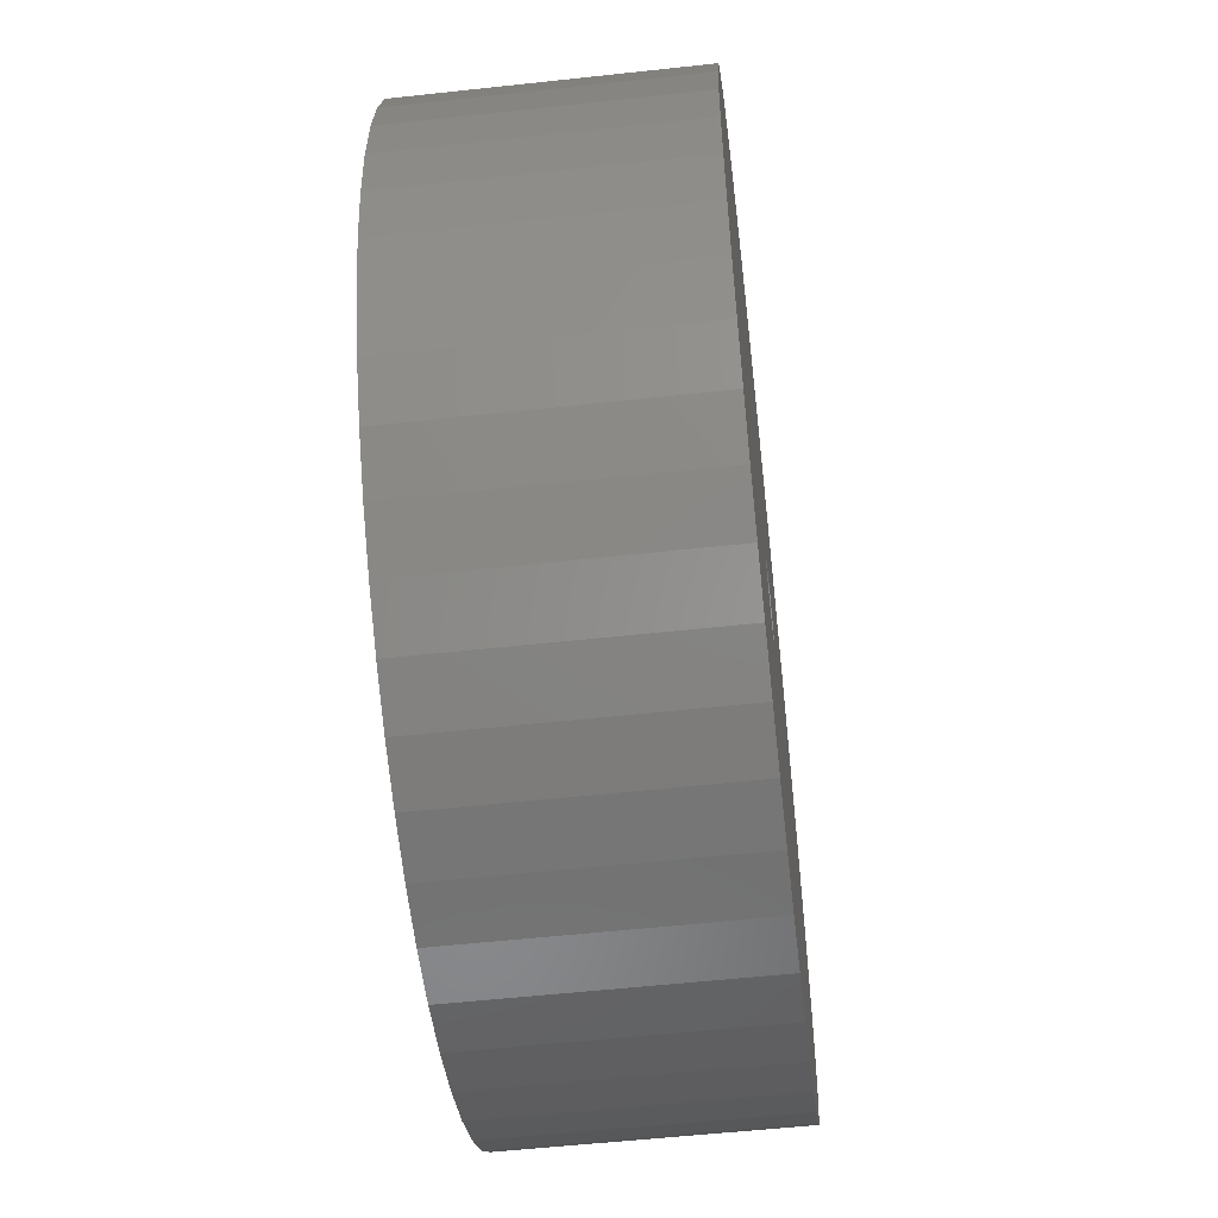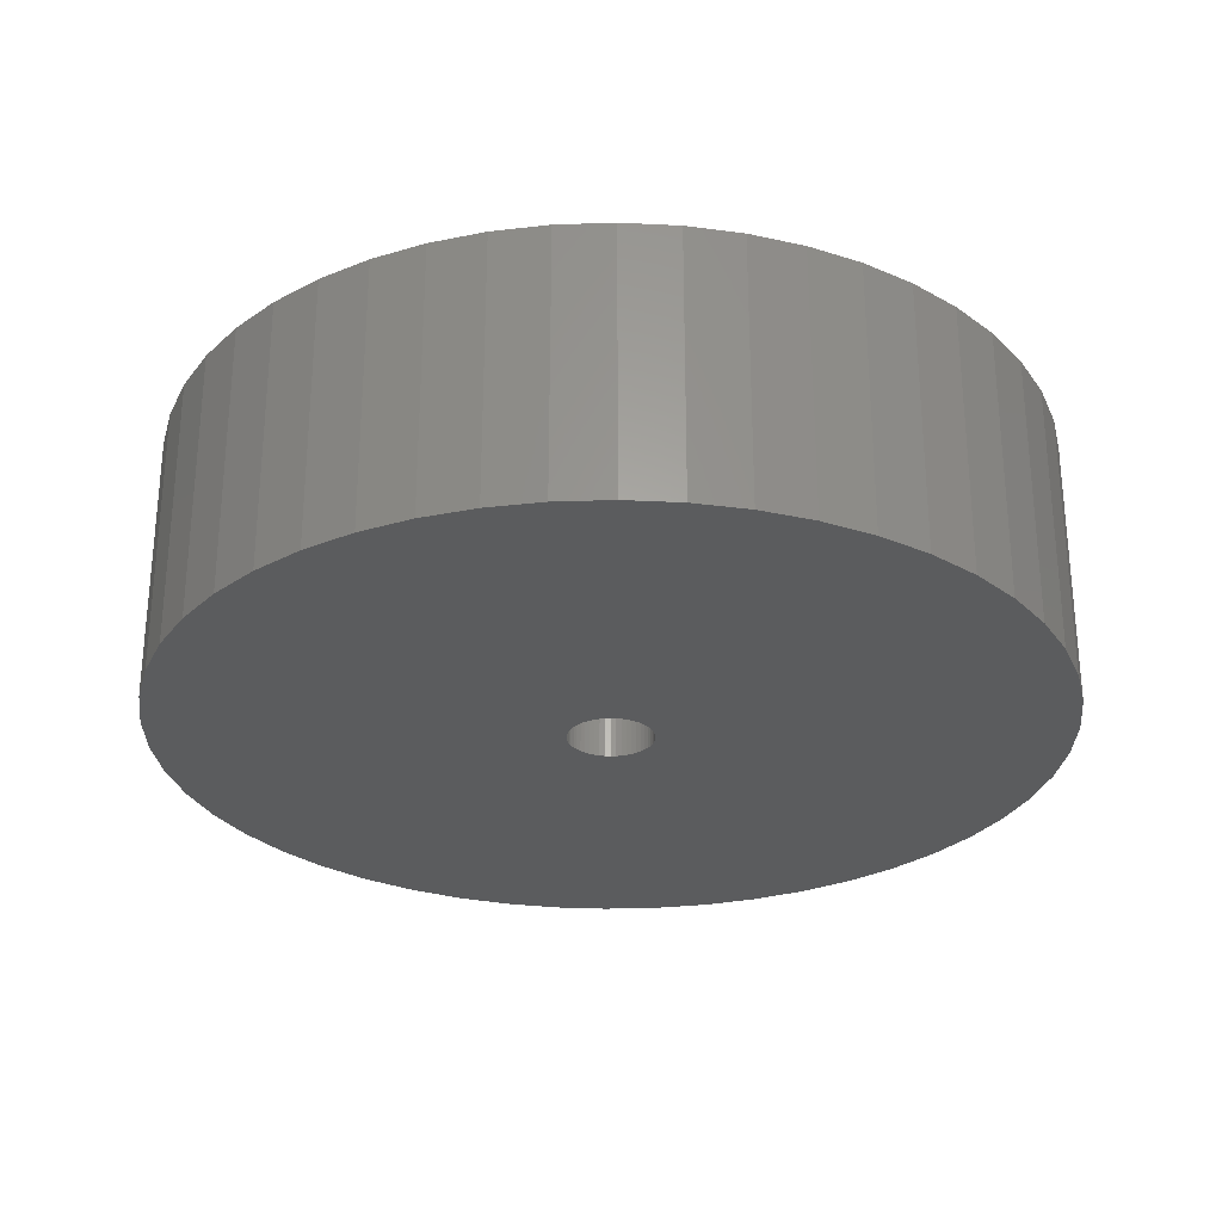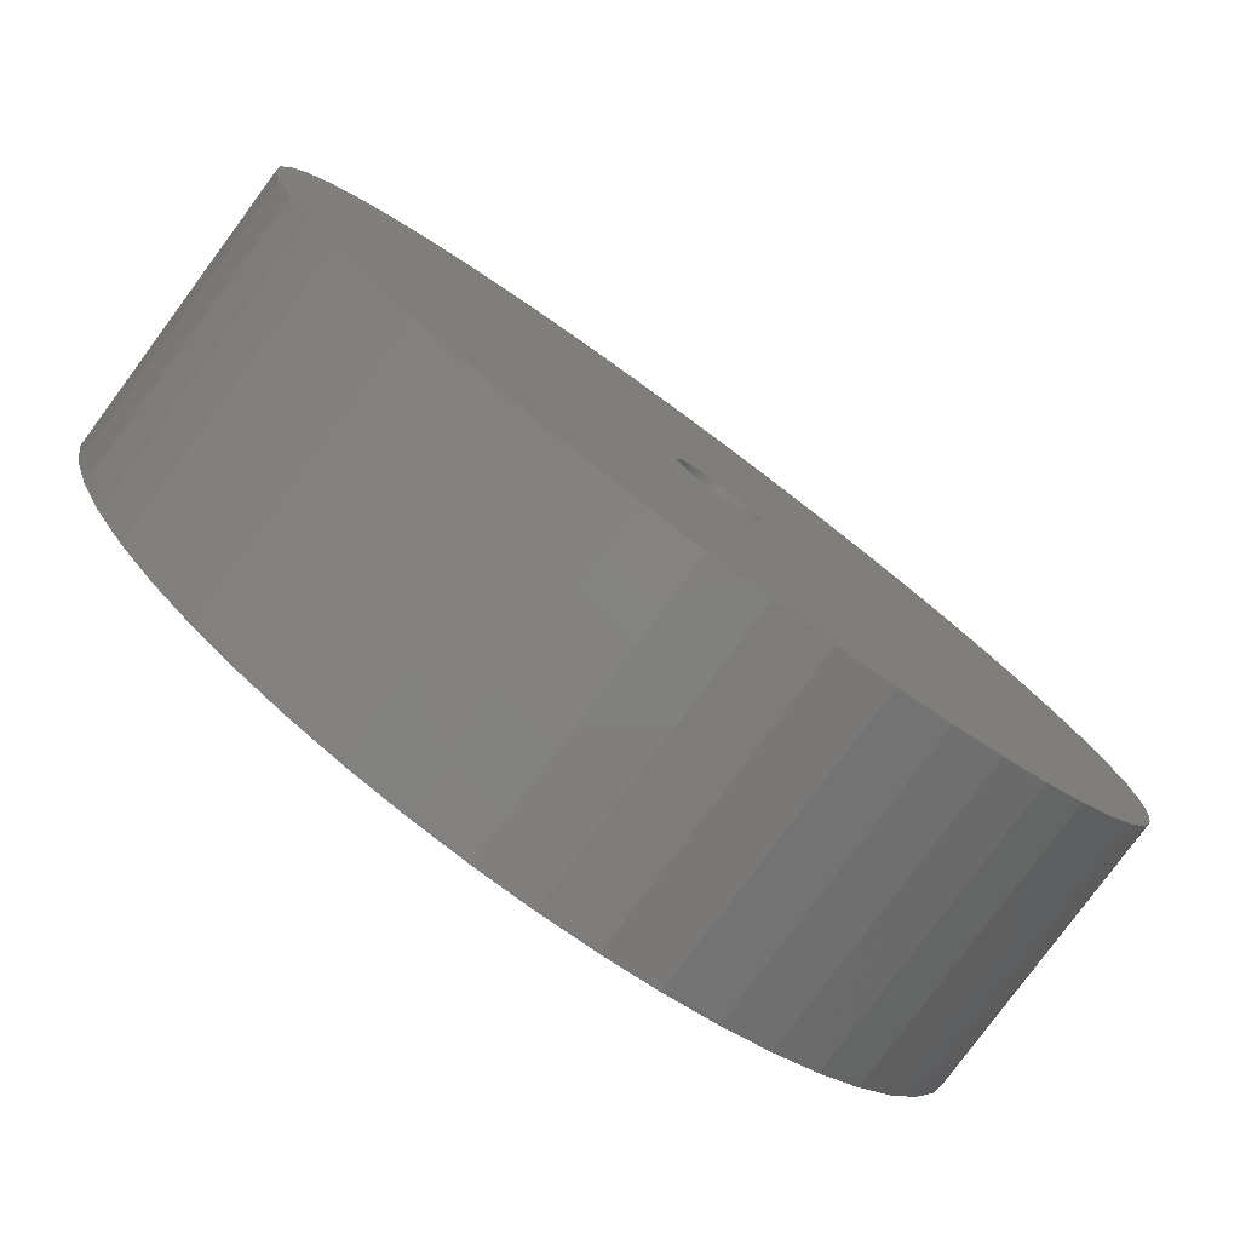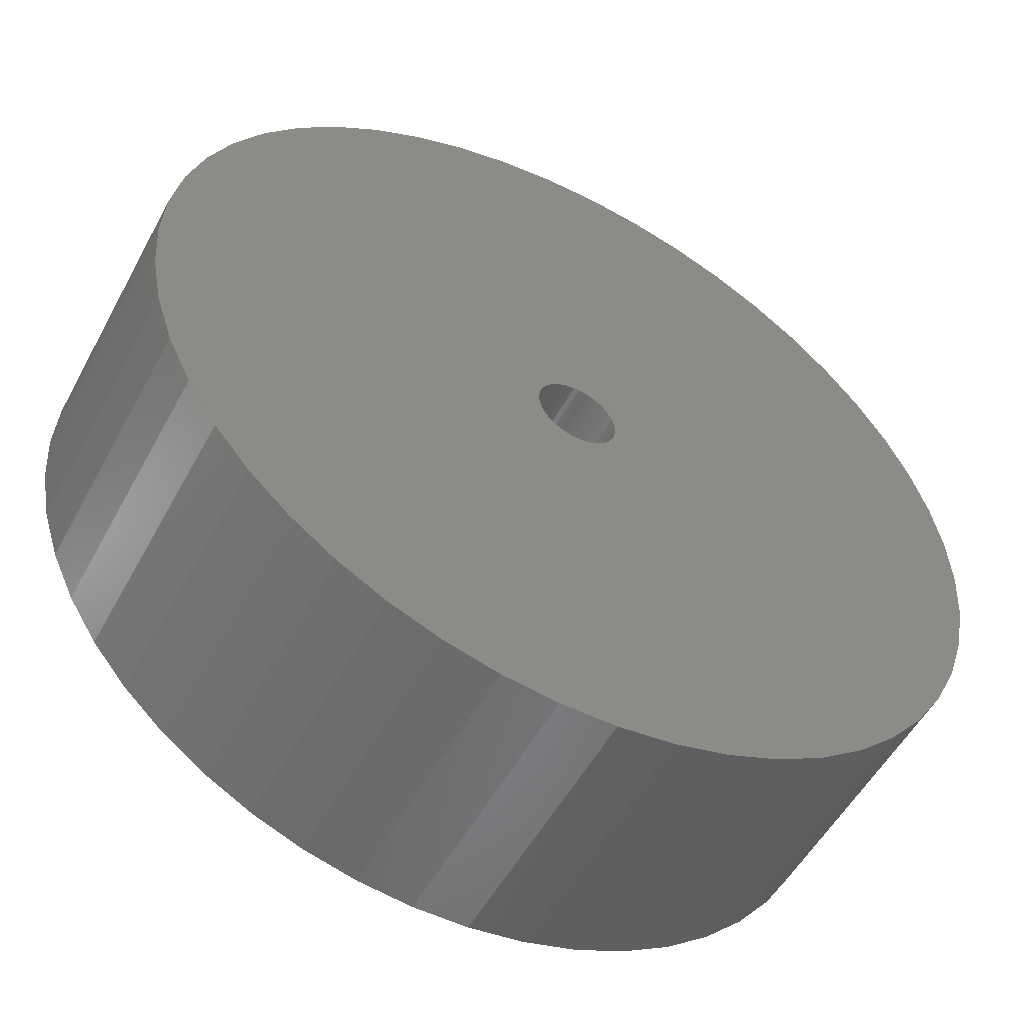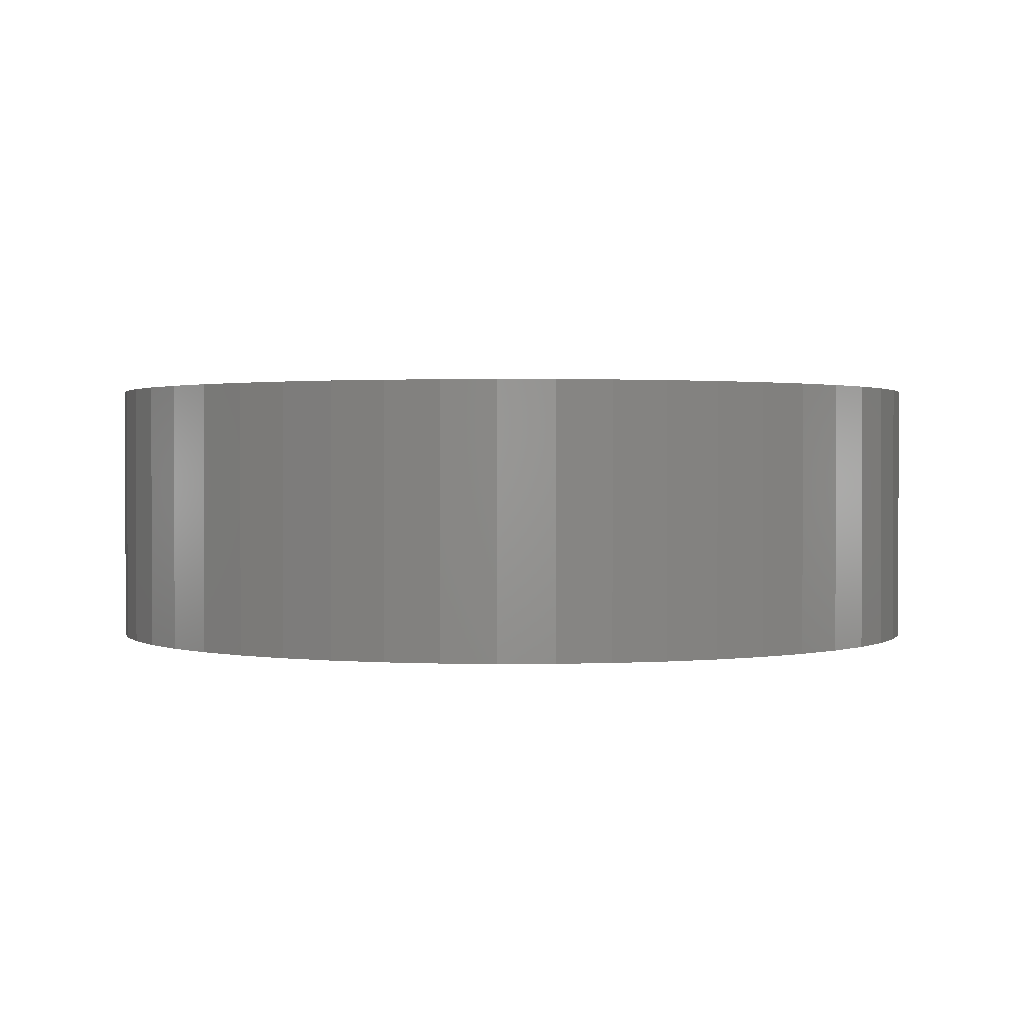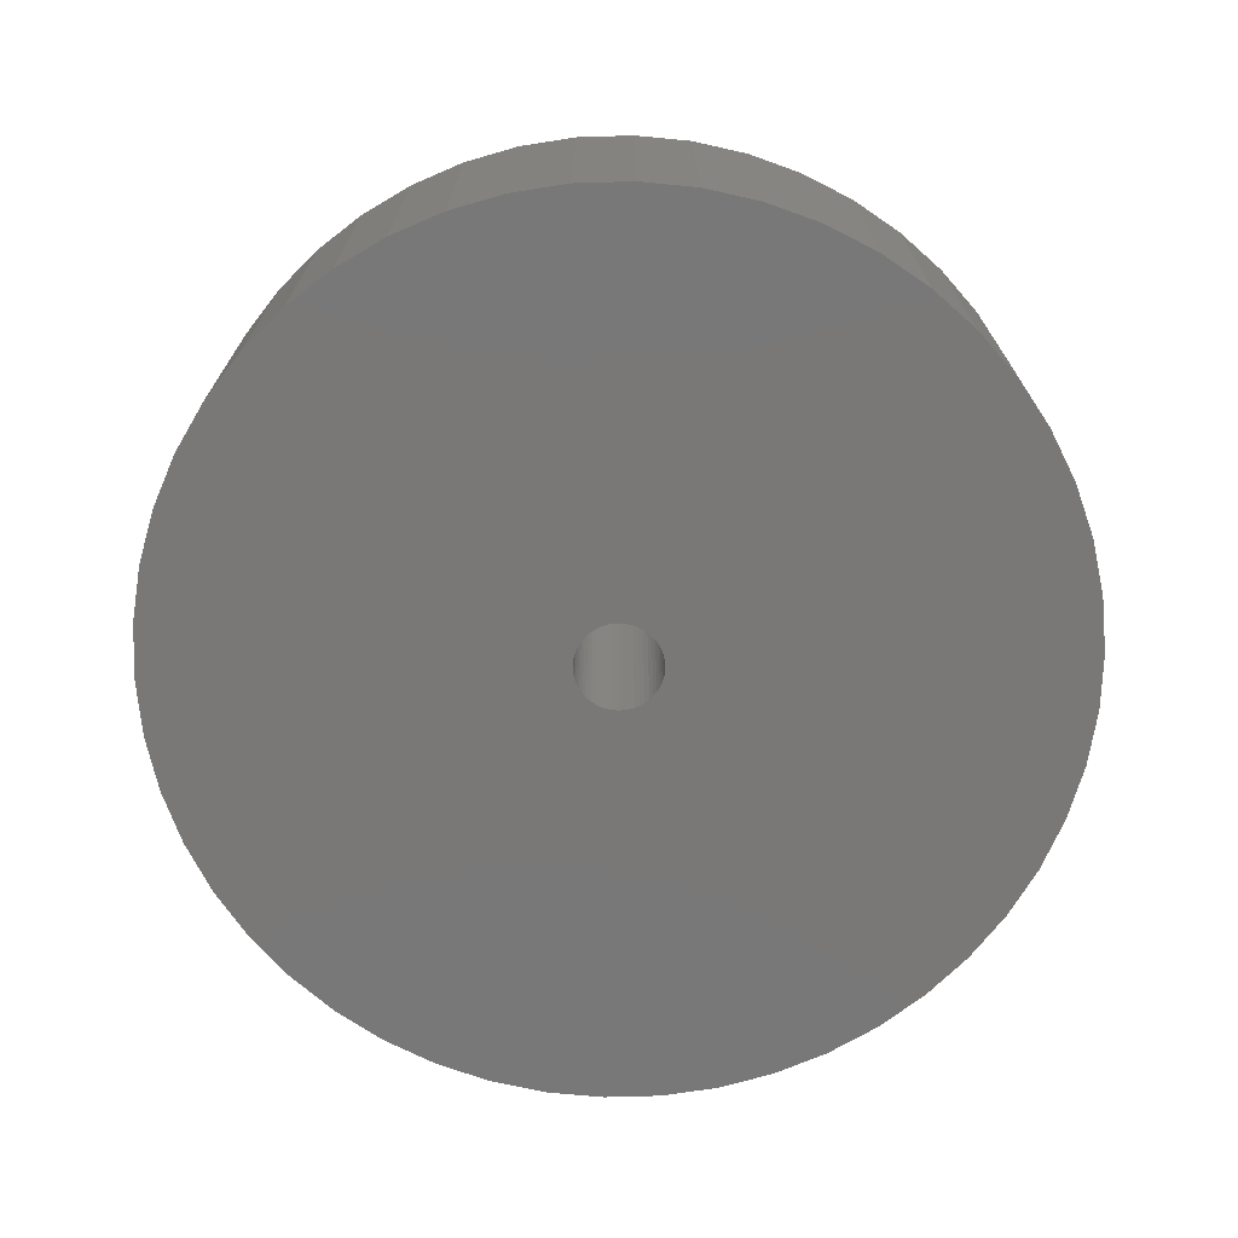
<metadata>
{"format":"stl","ext":"stl","renderer":"f3d","projection":"perspective","resolution":1024,"background":"white","views":[{"elev":-54.9,"azim":-83.4,"up":"+Y"},{"elev":-28.1,"azim":110.9,"up":"+Z"},{"elev":-79.9,"azim":143.5,"up":"+Y"},{"elev":-53.1,"azim":-27.9,"up":"+Y"},{"elev":1.2,"azim":41.4,"up":"+Z"},{"elev":-71.2,"azim":-63.1,"up":"+Z"}]}
</metadata>
<code>
# stl→obj: 200 verts, 400 faces
v 16.25 0 5
v 16.12 2.037 -5
v 16.12 2.037 5
v 16.25 0 -5
v -16.25 0 -5
v -16.12 2.037 5
v -16.12 2.037 -5
v -16.25 0 5
v 1.02 16.22 -5
v -1.02 16.22 5
v 1.02 16.22 5
v -1.02 16.22 -5
v -1.02 -16.22 -5
v 1.02 -16.22 5
v -1.02 -16.22 5
v 1.02 -16.22 -5
v 11.85 11.12 -5
v 10.36 12.52 5
v 11.85 11.12 5
v 10.36 12.52 -5
v -10.36 12.52 -5
v -11.85 11.12 5
v -10.36 12.52 5
v -11.85 11.12 -5
v -5.022 15.45 -5
v -6.919 14.7 5
v -5.022 15.45 5
v -6.919 14.7 -5
v 15.11 5.982 5
v 14.24 7.829 -5
v 14.24 7.829 5
v 15.11 5.982 -5
v 15.74 4.041 -5
v 15.74 4.041 5
v 13.15 9.552 -5
v 13.15 9.552 5
v 6.919 14.7 -5
v 5.022 15.45 5
v 6.919 14.7 5
v 5.022 15.45 -5
v 3.045 15.96 5
v 3.045 15.96 -5
v 8.707 13.72 5
v 8.707 13.72 -5
v -15.11 5.982 -5
v -14.24 7.829 5
v -14.24 7.829 -5
v -15.11 5.982 5
v -13.15 9.552 -5
v -13.15 9.552 5
v -15.74 4.041 -5
v -15.74 4.041 5
v -8.707 13.72 5
v -8.707 13.72 -5
v -3.045 15.96 5
v -3.045 15.96 -5
v 3.045 -15.96 5
v 3.045 -15.96 -5
v 1.55 0 5
v 1.538 0.1943 5
v 16.12 -2.037 5
v 1.501 0.3855 5
v 1.538 -0.1943 5
v 1.441 0.5706 5
v 15.74 -4.041 5
v 1.358 0.7467 5
v 1.501 -0.3855 5
v 1.254 0.9111 5
v 15.11 -5.982 5
v 1.13 1.061 5
v 1.441 -0.5706 5
v 0.988 1.194 5
v 14.24 -7.829 5
v 0.8305 1.309 5
v 1.358 -0.7467 5
v 0.66 1.402 5
v 13.15 -9.552 5
v 0.479 1.474 5
v 1.254 -0.9111 5
v 11.85 -11.12 5
v 0.2904 1.523 5
v 0.09732 1.547 5
v -0.09732 1.547 5
v -0.2904 1.523 5
v -0.479 1.474 5
v -0.66 1.402 5
v -0.8305 1.309 5
v -0.988 1.194 5
v -1.13 1.061 5
v -1.254 0.9111 5
v 1.13 -1.061 5
v 10.36 -12.52 5
v 0.988 -1.194 5
v 8.707 -13.72 5
v 0.8305 -1.309 5
v 6.919 -14.7 5
v 0.66 -1.402 5
v 5.022 -15.45 5
v 0.479 -1.474 5
v 0.2904 -1.523 5
v 0.09732 -1.547 5
v -0.09732 -1.547 5
v -0.2904 -1.523 5
v -3.045 -15.96 5
v -0.479 -1.474 5
v -5.022 -15.45 5
v -0.66 -1.402 5
v -6.919 -14.7 5
v -0.8305 -1.309 5
v -8.707 -13.72 5
v -0.988 -1.194 5
v -10.36 -12.52 5
v -1.13 -1.061 5
v -11.85 -11.12 5
v -1.254 -0.9111 5
v -13.15 -9.552 5
v -1.358 -0.7467 5
v -14.24 -7.829 5
v -1.441 -0.5706 5
v -15.11 -5.982 5
v -1.501 -0.3855 5
v -15.74 -4.041 5
v -1.538 -0.1943 5
v -16.12 -2.037 5
v -1.55 0 5
v -1.358 0.7467 5
v -1.441 0.5706 5
v -1.501 0.3855 5
v -1.538 0.1943 5
v 16.12 -2.037 -5
v 15.74 -4.041 -5
v 15.11 -5.982 -5
v -14.24 -7.829 -5
v -15.11 -5.982 -5
v 1.55 0 -5
v 1.538 -0.1943 -5
v 1.501 -0.3855 -5
v 1.538 0.1943 -5
v 1.441 -0.5706 -5
v 14.24 -7.829 -5
v 1.358 -0.7467 -5
v 13.15 -9.552 -5
v 1.501 0.3855 -5
v 1.254 -0.9111 -5
v 11.85 -11.12 -5
v 1.13 -1.061 -5
v 10.36 -12.52 -5
v 1.441 0.5706 -5
v 0.988 -1.194 -5
v 8.707 -13.72 -5
v 0.8305 -1.309 -5
v 6.919 -14.7 -5
v 1.358 0.7467 -5
v 0.66 -1.402 -5
v 5.022 -15.45 -5
v 0.479 -1.474 -5
v 1.254 0.9111 -5
v 0.2904 -1.523 -5
v 0.09732 -1.547 -5
v -0.09732 -1.547 -5
v -0.2904 -1.523 -5
v -3.045 -15.96 -5
v -0.479 -1.474 -5
v -5.022 -15.45 -5
v -0.66 -1.402 -5
v -6.919 -14.7 -5
v -0.8305 -1.309 -5
v -8.707 -13.72 -5
v -0.988 -1.194 -5
v -10.36 -12.52 -5
v -1.13 -1.061 -5
v -11.85 -11.12 -5
v -1.254 -0.9111 -5
v 1.13 1.061 -5
v 0.988 1.194 -5
v 0.8305 1.309 -5
v 0.66 1.402 -5
v 0.479 1.474 -5
v 0.2904 1.523 -5
v 0.09732 1.547 -5
v -0.09732 1.547 -5
v -0.2904 1.523 -5
v -0.479 1.474 -5
v -0.66 1.402 -5
v -0.8305 1.309 -5
v -0.988 1.194 -5
v -1.13 1.061 -5
v -1.254 0.9111 -5
v -1.358 0.7467 -5
v -1.441 0.5706 -5
v -1.501 0.3855 -5
v -1.538 0.1943 -5
v -1.55 0 -5
v -13.15 -9.552 -5
v -1.358 -0.7467 -5
v -1.441 -0.5706 -5
v -1.501 -0.3855 -5
v -15.74 -4.041 -5
v -1.538 -0.1943 -5
v -16.12 -2.037 -5
f 1 2 3
f 2 1 4
f 5 6 7
f 6 5 8
f 9 10 11
f 10 9 12
f 13 14 15
f 14 13 16
f 17 18 19
f 18 17 20
f 21 22 23
f 22 21 24
f 25 26 27
f 26 25 28
f 29 30 31
f 30 29 32
f 3 33 34
f 33 3 2
f 31 35 36
f 35 31 30
f 37 38 39
f 38 37 40
f 40 41 38
f 41 40 42
f 20 43 18
f 43 20 44
f 45 46 47
f 46 45 48
f 49 22 24
f 22 49 50
f 51 48 45
f 48 51 52
f 28 53 26
f 53 28 54
f 12 55 10
f 55 12 56
f 16 57 14
f 57 16 58
f 34 32 29
f 32 34 33
f 36 17 19
f 17 36 35
f 42 11 41
f 11 42 9
f 44 39 43
f 39 44 37
f 47 50 49
f 50 47 46
f 7 52 51
f 52 7 6
f 59 1 3
f 60 3 34
f 1 59 61
f 62 34 29
f 63 61 59
f 64 29 31
f 61 63 65
f 66 31 36
f 67 65 63
f 68 36 19
f 65 67 69
f 70 19 18
f 71 69 67
f 72 18 43
f 69 71 73
f 74 43 39
f 75 73 71
f 76 39 38
f 73 75 77
f 78 38 41
f 79 77 75
f 77 79 80
f 3 60 59
f 34 62 60
f 29 64 62
f 31 66 64
f 36 68 66
f 19 70 68
f 81 41 11
f 18 72 70
f 43 74 72
f 39 76 74
f 38 78 76
f 41 81 78
f 11 82 81
f 11 83 82
f 10 83 11
f 83 10 84
f 55 84 10
f 84 55 85
f 27 85 55
f 85 27 86
f 26 86 27
f 86 26 87
f 53 87 26
f 87 53 88
f 23 88 53
f 88 23 89
f 22 89 23
f 89 22 90
f 91 80 79
f 80 91 92
f 93 92 91
f 92 93 94
f 95 94 93
f 94 95 96
f 97 96 95
f 96 97 98
f 99 98 97
f 98 99 57
f 100 57 99
f 57 100 14
f 101 14 100
f 102 14 101
f 15 102 103
f 104 103 105
f 106 105 107
f 108 107 109
f 110 109 111
f 102 15 14
f 112 111 113
f 114 113 115
f 116 115 117
f 118 117 119
f 120 119 121
f 122 121 123
f 124 123 125
f 50 90 22
f 103 104 15
f 90 50 126
f 105 106 104
f 46 126 50
f 107 108 106
f 126 46 127
f 109 110 108
f 48 127 46
f 111 112 110
f 127 48 128
f 113 114 112
f 52 128 48
f 115 116 114
f 128 52 129
f 117 118 116
f 6 129 52
f 119 120 118
f 129 6 125
f 121 122 120
f 8 125 6
f 123 124 122
f 125 8 124
f 54 23 53
f 23 54 21
f 56 27 55
f 27 56 25
f 61 4 1
f 4 61 130
f 69 131 65
f 131 69 132
f 65 130 61
f 130 65 131
f 133 120 134
f 120 133 118
f 135 4 130
f 136 130 131
f 4 135 2
f 137 131 132
f 138 2 135
f 139 132 140
f 2 138 33
f 141 140 142
f 143 33 138
f 144 142 145
f 33 143 32
f 146 145 147
f 148 32 143
f 149 147 150
f 32 148 30
f 151 150 152
f 153 30 148
f 154 152 155
f 30 153 35
f 156 155 58
f 157 35 153
f 35 157 17
f 130 136 135
f 131 137 136
f 132 139 137
f 140 141 139
f 142 144 141
f 145 146 144
f 158 58 16
f 147 149 146
f 150 151 149
f 152 154 151
f 155 156 154
f 58 158 156
f 16 159 158
f 16 160 159
f 13 160 16
f 160 13 161
f 162 161 13
f 161 162 163
f 164 163 162
f 163 164 165
f 166 165 164
f 165 166 167
f 168 167 166
f 167 168 169
f 170 169 168
f 169 170 171
f 172 171 170
f 171 172 173
f 174 17 157
f 17 174 20
f 175 20 174
f 20 175 44
f 176 44 175
f 44 176 37
f 177 37 176
f 37 177 40
f 178 40 177
f 40 178 42
f 179 42 178
f 42 179 9
f 180 9 179
f 181 9 180
f 12 181 182
f 56 182 183
f 25 183 184
f 28 184 185
f 54 185 186
f 181 12 9
f 21 186 187
f 24 187 188
f 49 188 189
f 47 189 190
f 45 190 191
f 51 191 192
f 7 192 193
f 194 173 172
f 182 56 12
f 173 194 195
f 183 25 56
f 133 195 194
f 184 28 25
f 195 133 196
f 185 54 28
f 134 196 133
f 186 21 54
f 196 134 197
f 187 24 21
f 198 197 134
f 188 49 24
f 197 198 199
f 189 47 49
f 200 199 198
f 190 45 47
f 199 200 193
f 191 51 45
f 5 193 200
f 192 7 51
f 193 5 7
f 150 92 94
f 92 150 147
f 134 122 198
f 122 134 120
f 147 80 92
f 80 147 145
f 152 94 96
f 94 152 150
f 155 96 98
f 96 155 152
f 58 98 57
f 98 58 155
f 73 132 69
f 132 73 140
f 77 140 73
f 140 77 142
f 162 15 104
f 15 162 13
f 166 106 108
f 106 166 164
f 164 104 106
f 104 164 162
f 172 116 194
f 116 172 114
f 172 112 114
f 112 172 170
f 198 124 200
f 124 198 122
f 200 8 5
f 8 200 124
f 80 142 77
f 142 80 145
f 168 108 110
f 108 168 166
f 170 110 112
f 110 170 168
f 194 118 133
f 118 194 116
f 135 60 138
f 60 135 59
f 125 192 129
f 192 125 193
f 181 82 83
f 82 181 180
f 159 102 101
f 102 159 160
f 175 70 72
f 70 175 174
f 187 88 89
f 88 187 186
f 184 85 86
f 85 184 183
f 148 66 153
f 66 148 64
f 153 68 157
f 68 153 66
f 178 76 78
f 76 178 177
f 179 78 81
f 78 179 178
f 176 72 74
f 72 176 175
f 127 189 126
f 189 127 190
f 90 187 89
f 187 90 188
f 128 190 127
f 190 128 191
f 185 86 87
f 86 185 184
f 183 84 85
f 84 183 182
f 154 99 97
f 99 154 156
f 143 64 148
f 64 143 62
f 138 62 143
f 62 138 60
f 157 70 174
f 70 157 68
f 180 81 82
f 81 180 179
f 177 74 76
f 74 177 176
f 126 188 90
f 188 126 189
f 129 191 128
f 191 129 192
f 186 87 88
f 87 186 185
f 182 83 84
f 83 182 181
f 139 67 137
f 67 139 71
f 137 63 136
f 63 137 67
f 117 196 119
f 196 117 195
f 113 173 115
f 173 113 171
f 158 101 100
f 101 158 159
f 149 95 93
f 95 149 151
f 136 59 135
f 59 136 63
f 161 105 103
f 105 161 163
f 119 197 121
f 197 119 196
f 146 79 144
f 79 146 91
f 151 97 95
f 97 151 154
f 141 71 139
f 71 141 75
f 144 75 141
f 75 144 79
f 160 103 102
f 103 160 161
f 115 195 117
f 195 115 173
f 121 199 123
f 199 121 197
f 123 193 125
f 193 123 199
f 146 93 91
f 93 146 149
f 156 100 99
f 100 156 158
f 169 113 111
f 113 169 171
f 167 111 109
f 111 167 169
f 163 107 105
f 107 163 165
f 165 109 107
f 109 165 167

</code>
